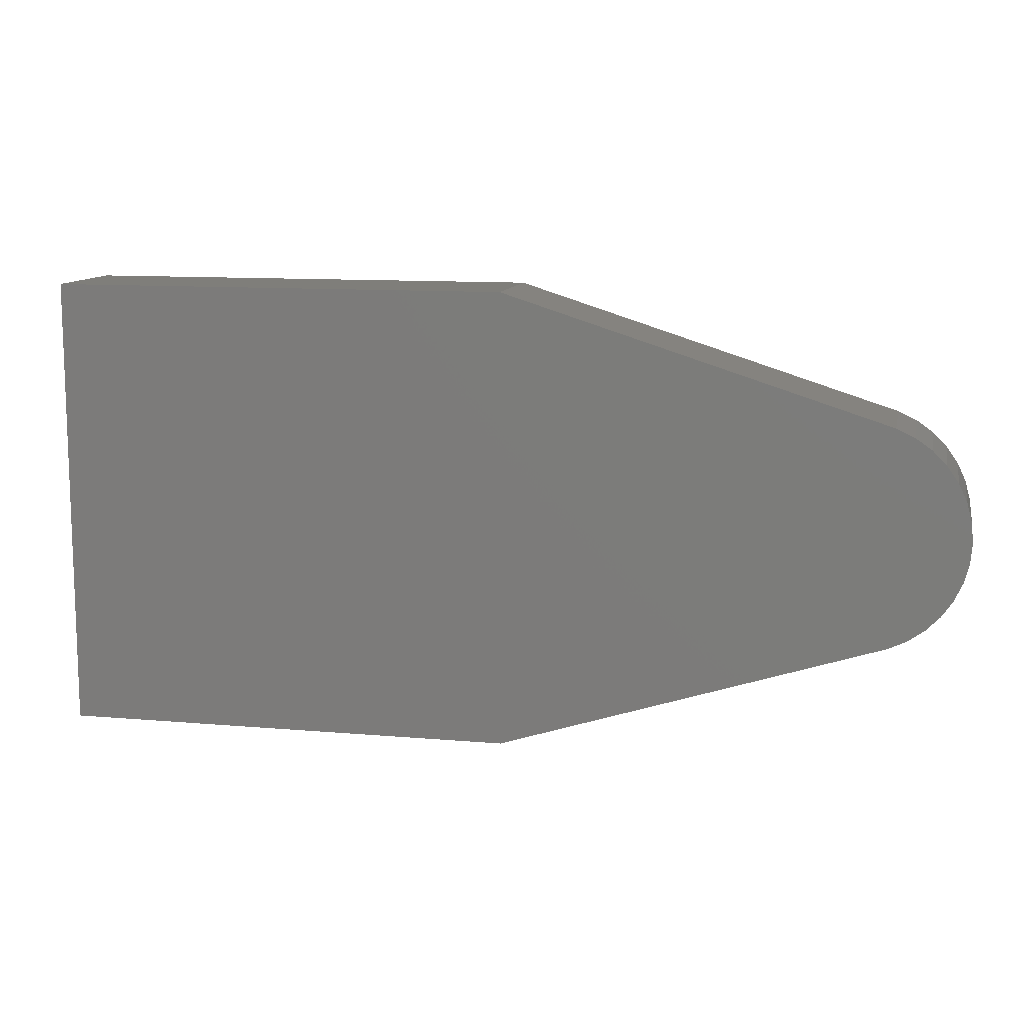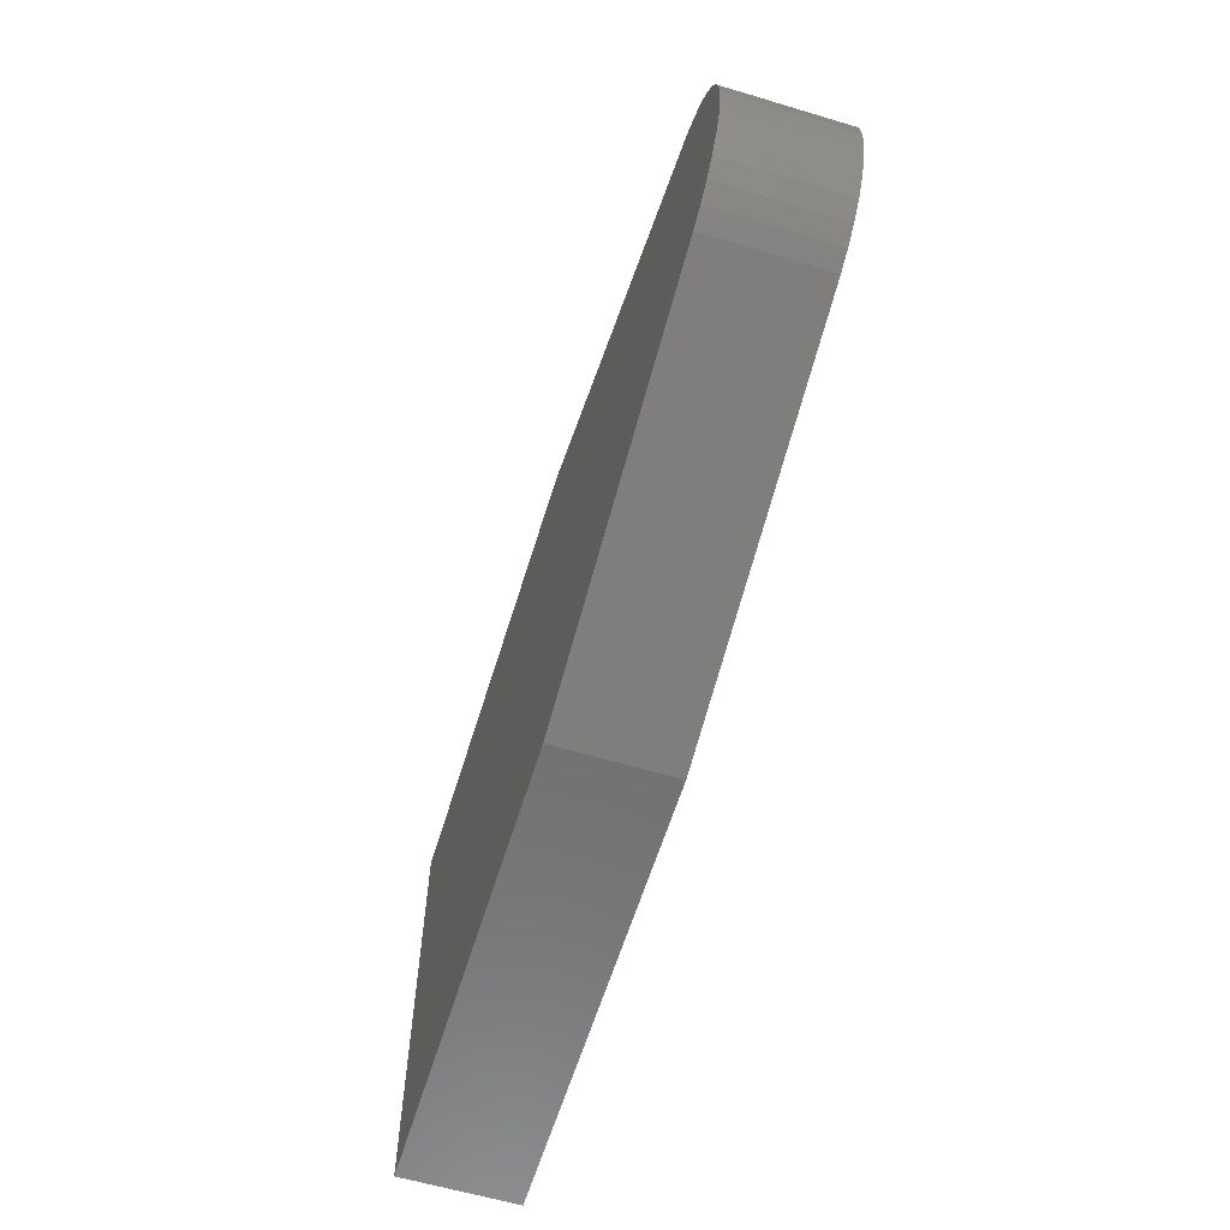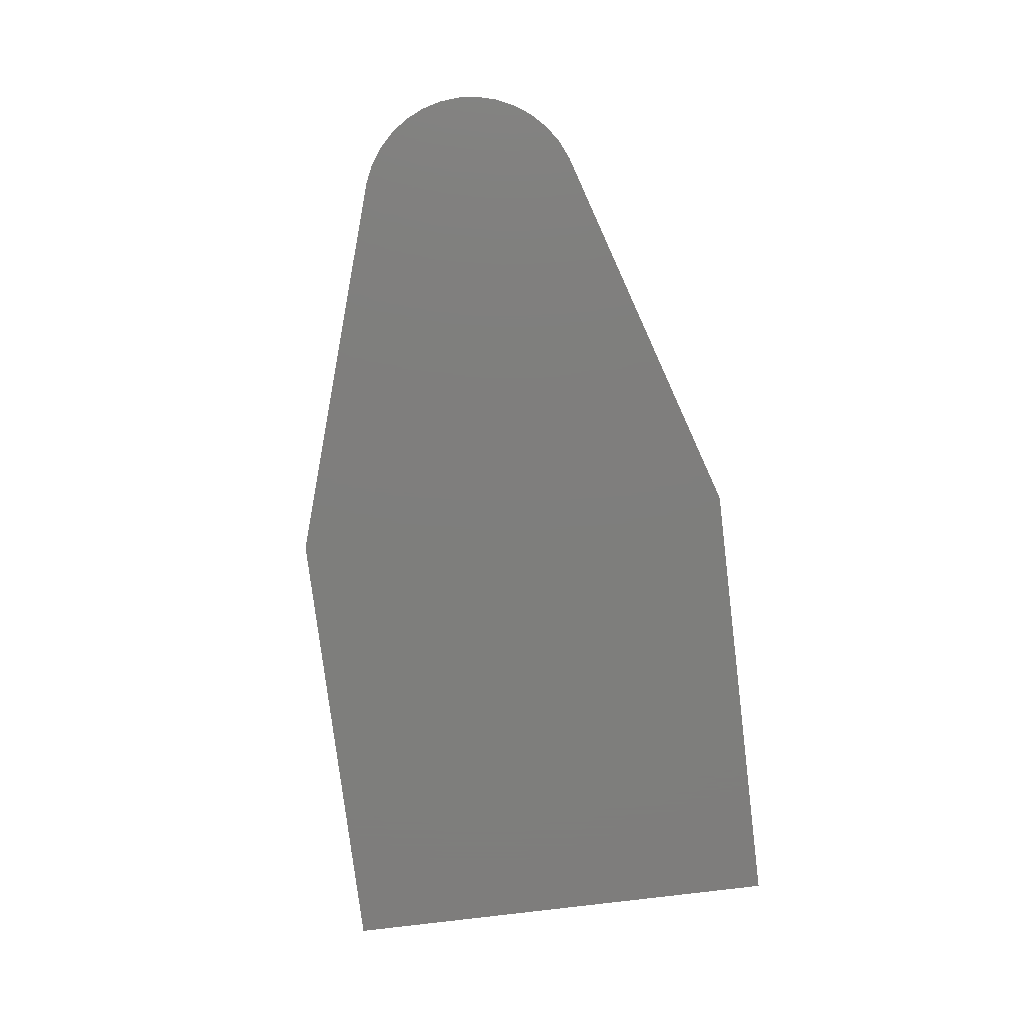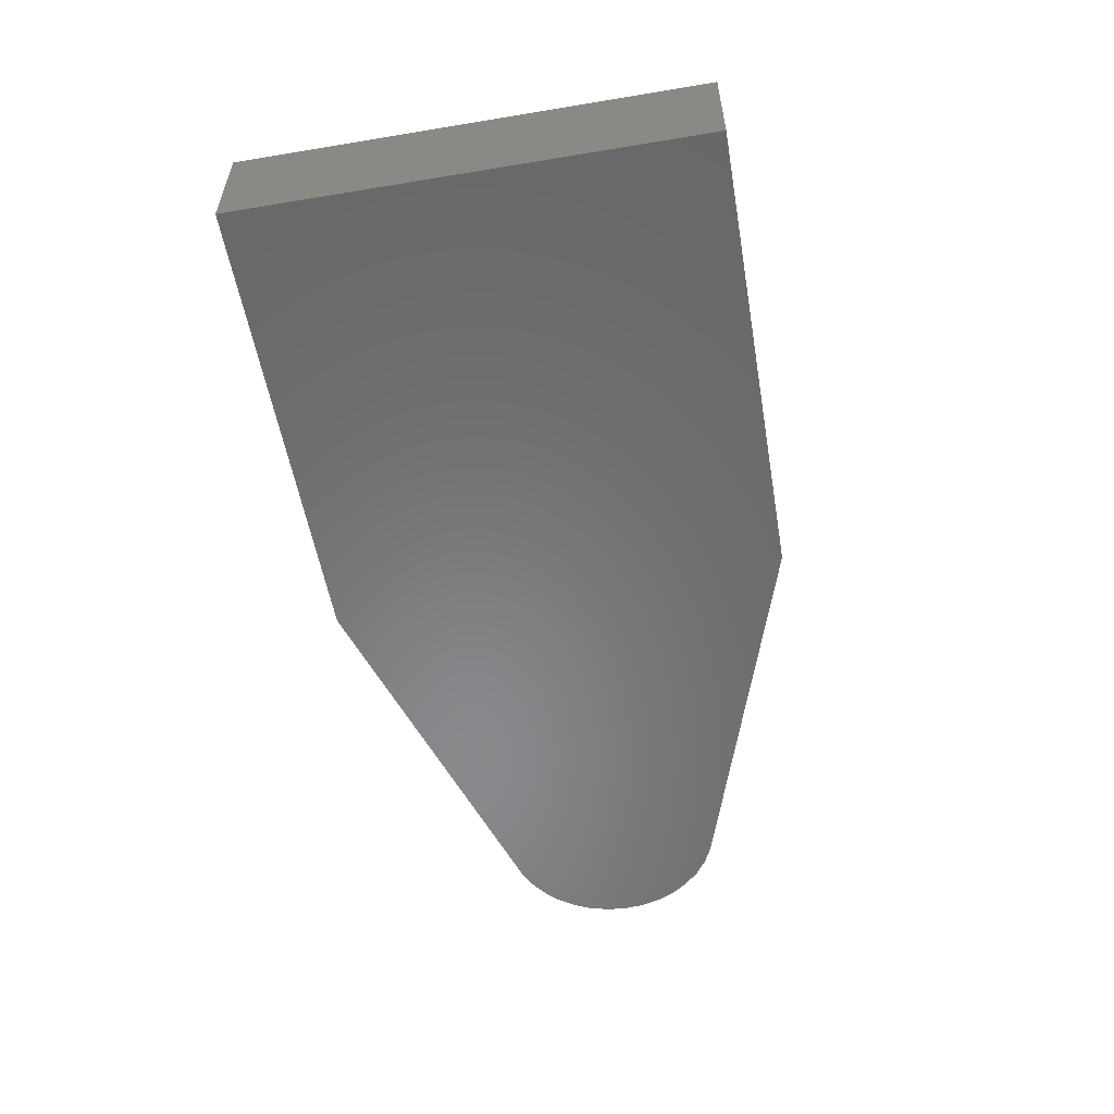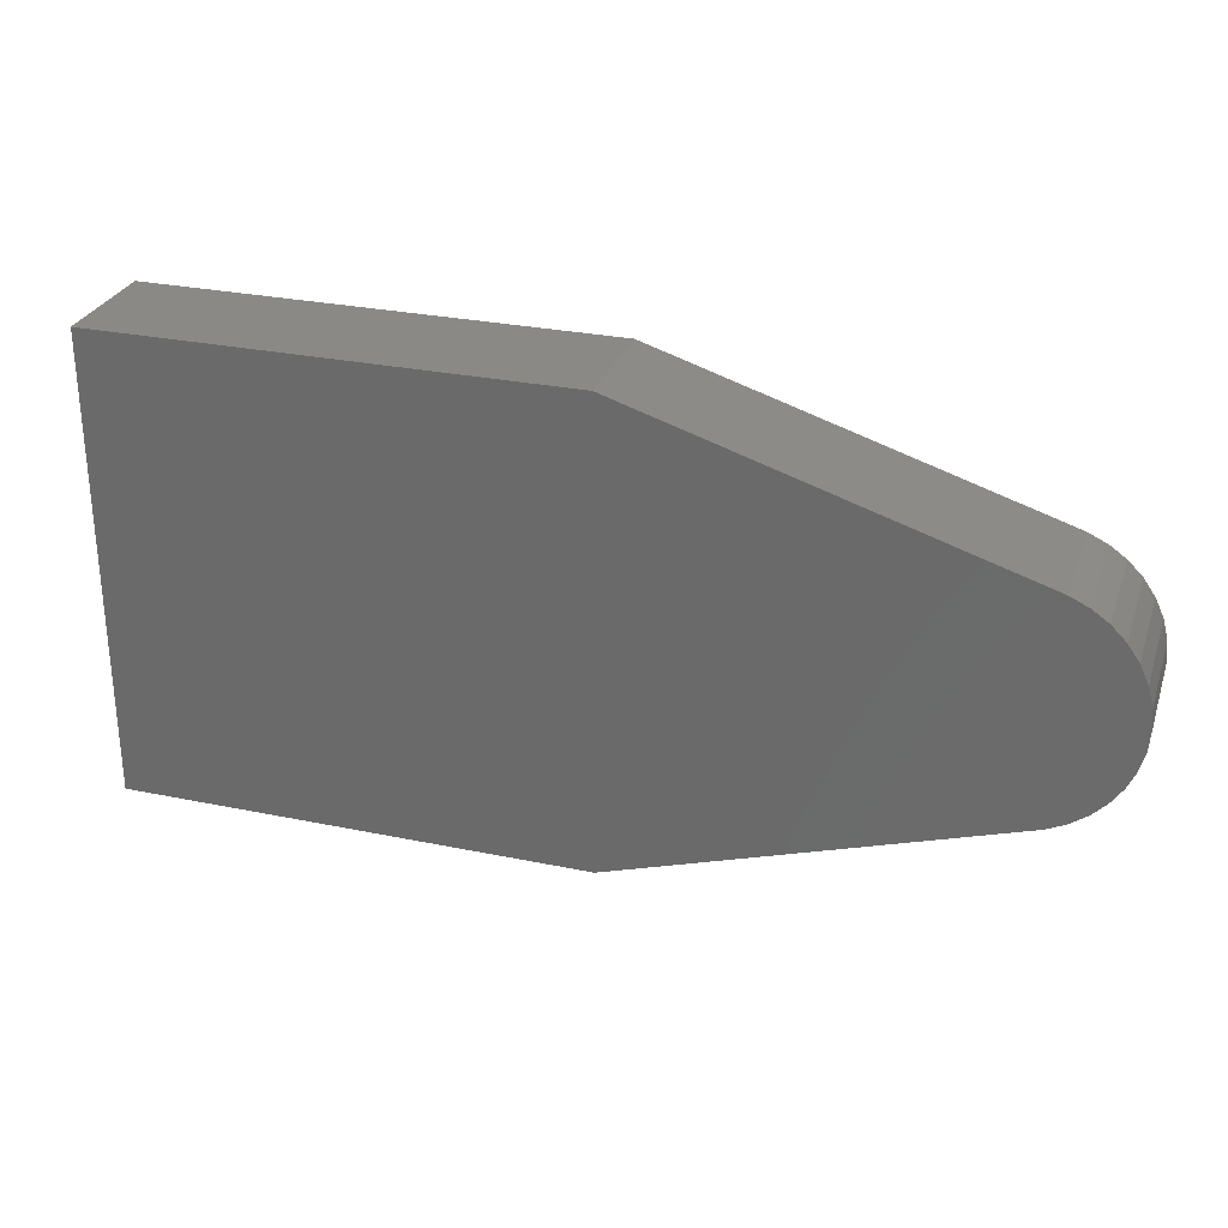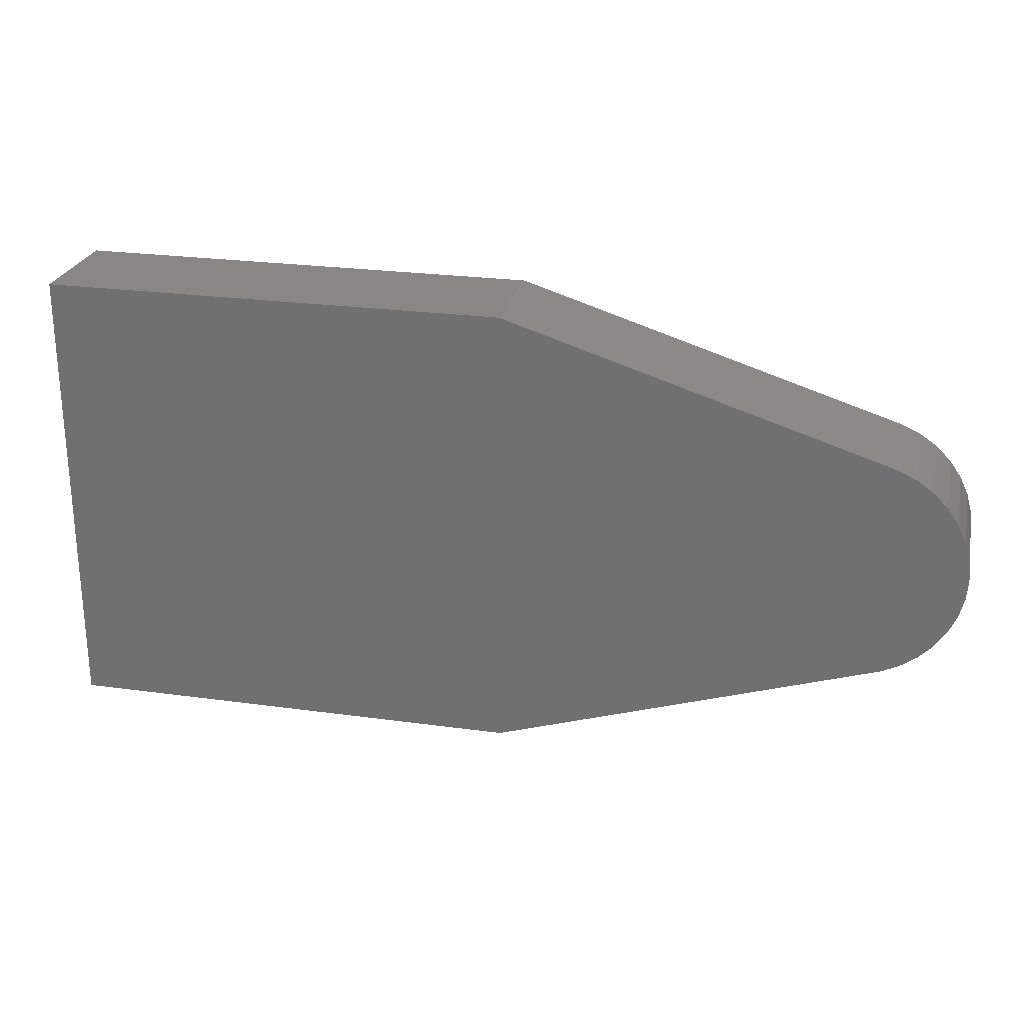
<metadata>
{"format":"stl","ext":"stl","renderer":"f3d","projection":"perspective","resolution":1024,"background":"white","views":[{"elev":11.4,"azim":12.0,"up":"+Y"},{"elev":-60.6,"azim":73.0,"up":"+Y"},{"elev":-77.9,"azim":97.0,"up":"+Z"},{"elev":-55.2,"azim":-80.1,"up":"+Z"},{"elev":28.5,"azim":17.3,"up":"+Y"},{"elev":25.0,"azim":12.6,"up":"+Y"}]}
</metadata>
<code>
# stl→obj: 38 verts, 72 faces
v -2 2 0.5
v 2 2 -0.5
v -2 2 -0.5
v -2 -2 -0.5
v -2 -2 0.5
v 2 -2 0.5
v 2 -2 -0.5
v 5.342 0.9397 -0.5
v 2 2 0.5
v 5.342 0.9397 0.5
v 5.5 0.866 0.5
v 5.643 0.766 -0.5
v 5.5 0.866 -0.5
v 5.643 -0.766 0.5
v 5.5 -0.866 -0.5
v 5.643 -0.766 -0.5
v 5.766 -0.6428 -0.5
v 5.766 -0.6428 0.5
v 5.866 -0.5 0.5
v 5.866 -0.5 -0.5
v 5.342 -0.9397 0.5
v 5.342 -0.9397 -0.5
v 5.5 -0.866 0.5
v 5.766 0.6428 -0.5
v 5.643 0.766 0.5
v 5.766 0.6428 0.5
v 5.866 0.5 0.5
v 5.866 0.5 -0.5
v 5.985 0.1736 0.5
v 5.985 -0.1736 0.5
v 6 0 0.5
v 6 0 -0.5
v 5.985 0.1736 -0.5
v 5.94 0.342 -0.5
v 5.94 0.342 0.5
v 5.94 -0.342 -0.5
v 5.985 -0.1736 -0.5
v 5.94 -0.342 0.5
f 1 2 3
f 1 4 5
f 6 4 7
f 8 9 10
f 11 8 10
f 11 12 13
f 14 15 16
f 14 17 18
f 19 17 20
f 21 7 22
f 21 15 23
f 24 25 26
f 24 27 28
f 29 30 31
f 29 32 33
f 34 27 35
f 34 29 33
f 36 19 20
f 37 38 36
f 37 33 32
f 37 31 30
f 1 9 2
f 1 3 4
f 6 5 4
f 8 2 9
f 11 13 8
f 11 25 12
f 14 23 15
f 14 16 17
f 19 18 17
f 21 6 7
f 21 22 15
f 24 12 25
f 24 26 27
f 29 35 27
f 29 27 26
f 29 26 25
f 29 25 11
f 29 11 10
f 29 10 9
f 29 9 1
f 29 1 5
f 29 5 6
f 29 6 21
f 29 21 23
f 29 23 14
f 29 14 18
f 29 18 19
f 29 19 38
f 29 38 30
f 29 31 32
f 34 28 27
f 34 35 29
f 36 38 19
f 37 30 38
f 37 36 20
f 37 20 17
f 37 17 16
f 37 16 15
f 37 15 22
f 37 22 7
f 37 7 4
f 37 4 3
f 37 3 2
f 37 2 8
f 37 8 13
f 37 13 12
f 37 12 24
f 37 24 28
f 37 28 34
f 37 34 33
f 37 32 31

</code>
